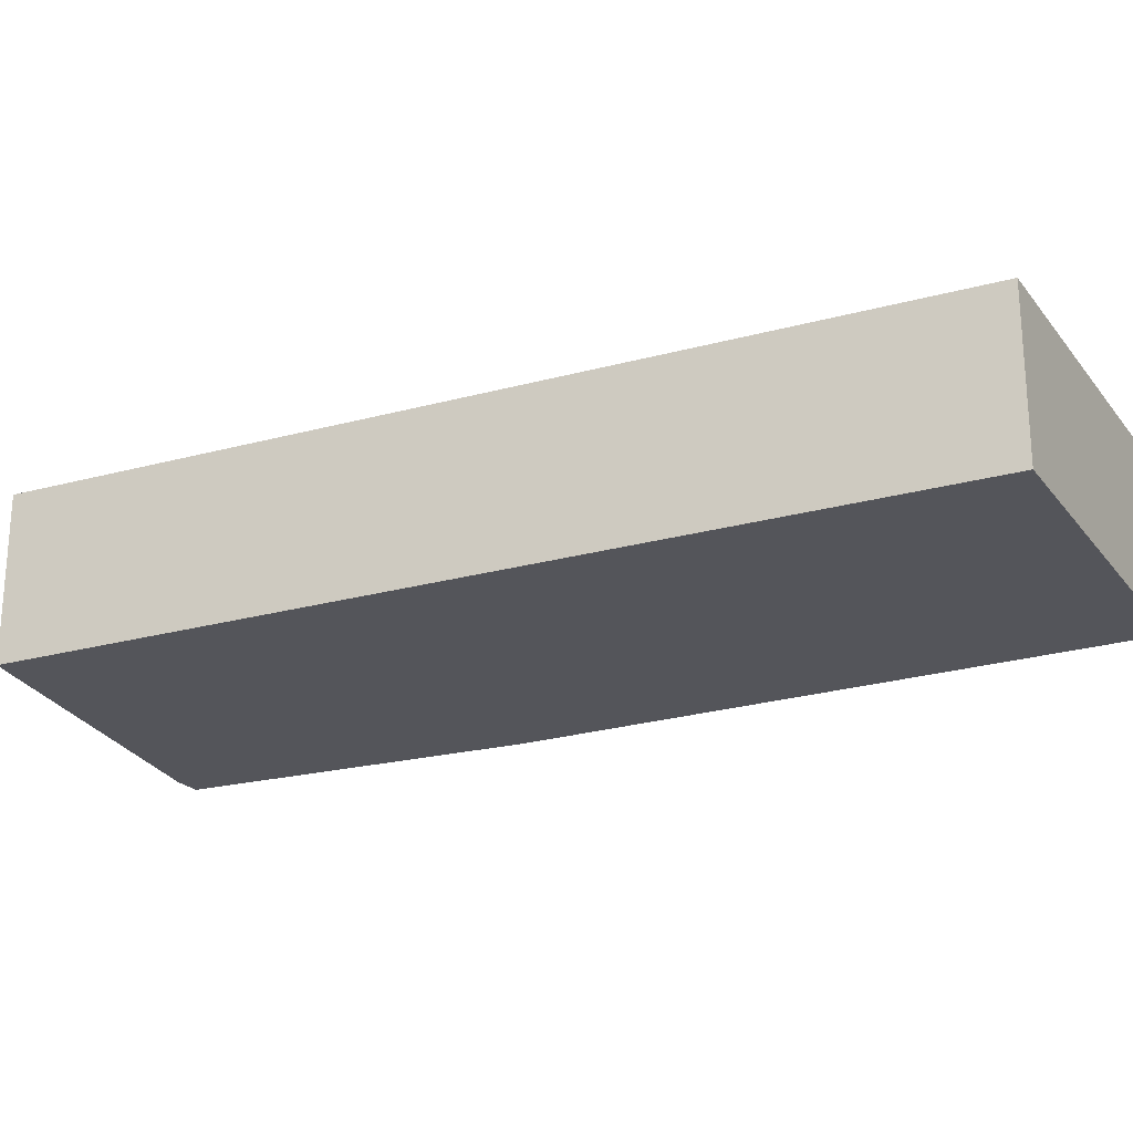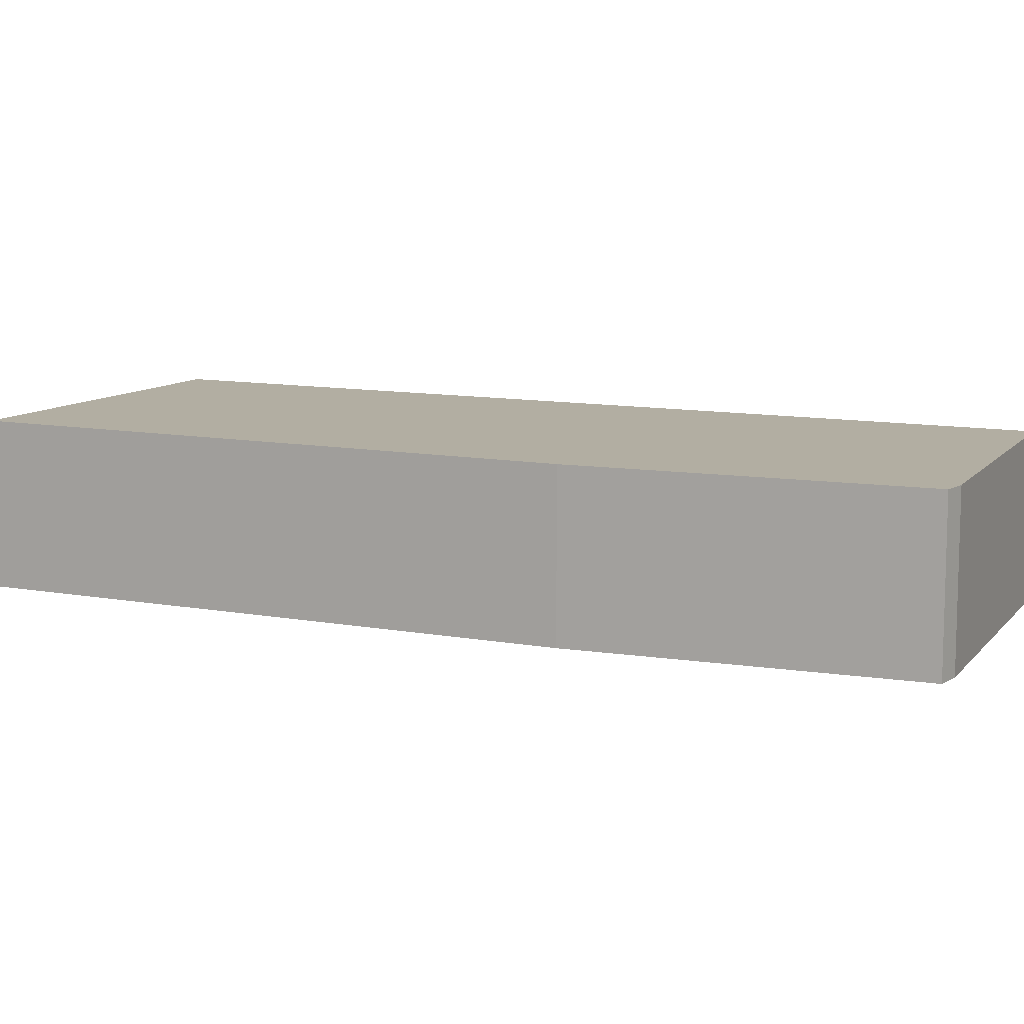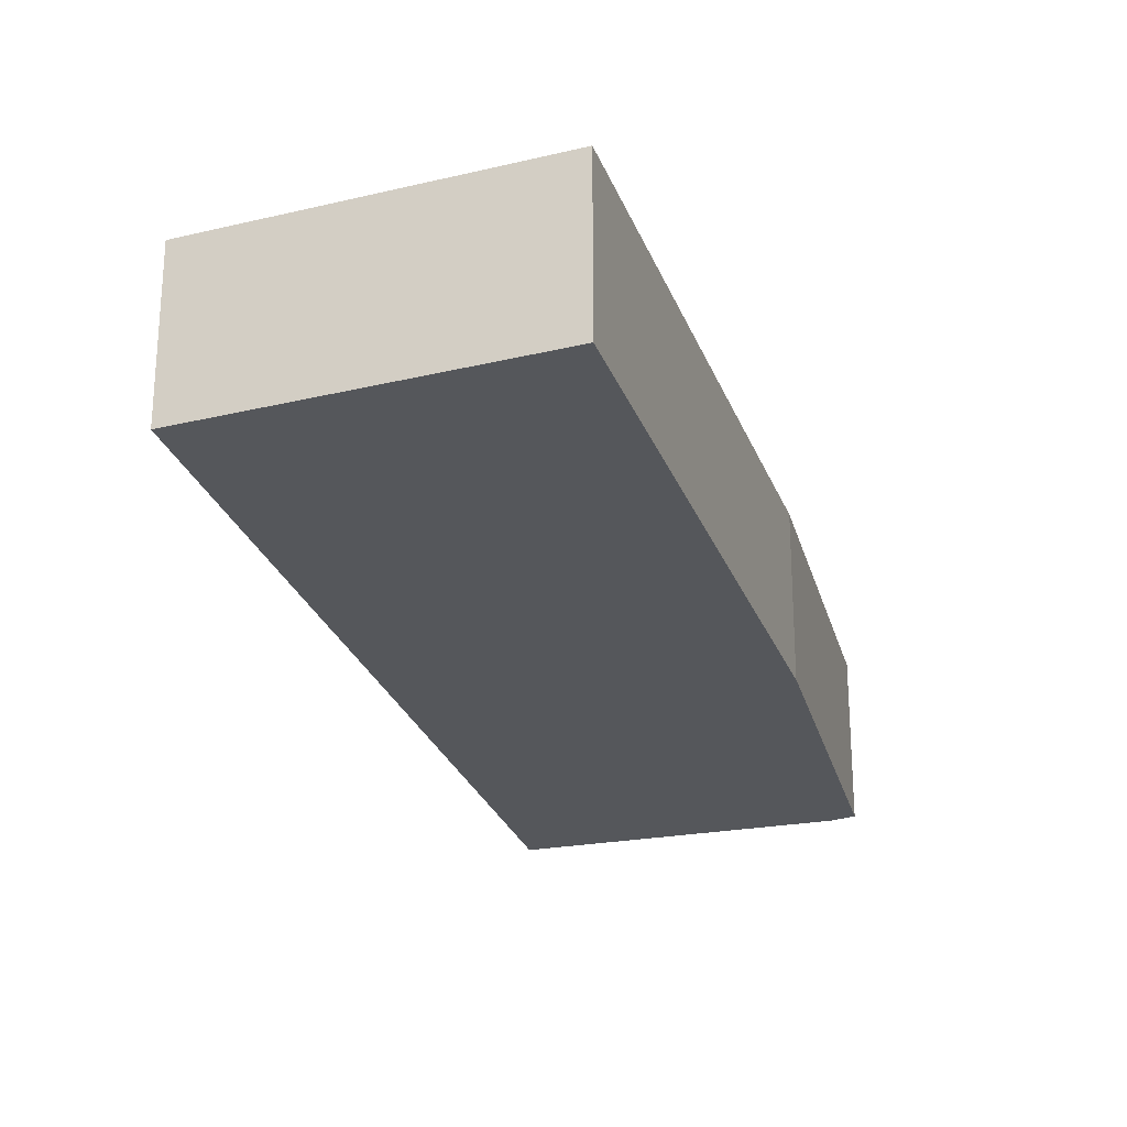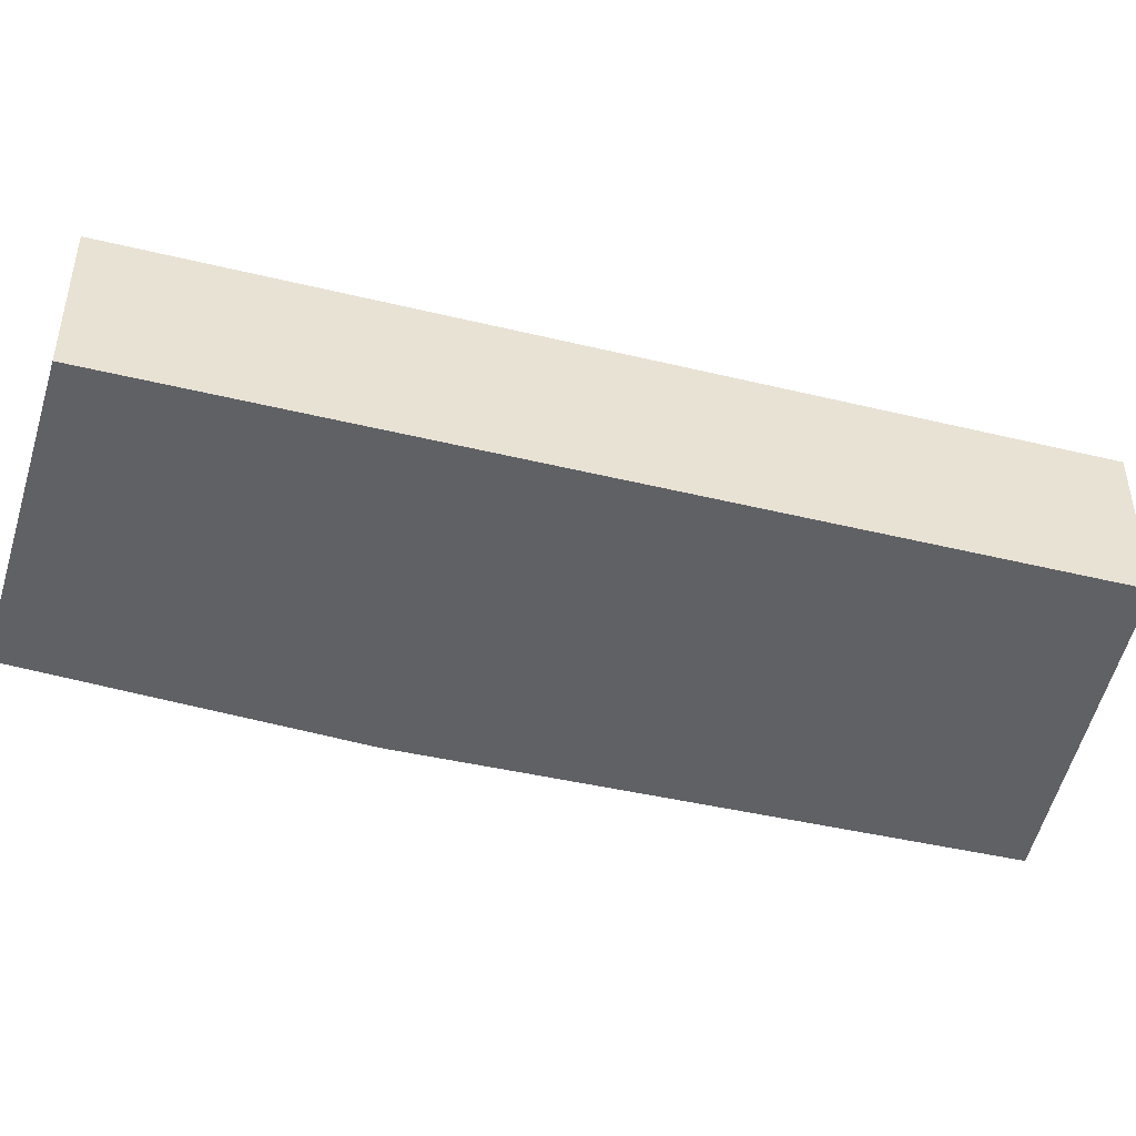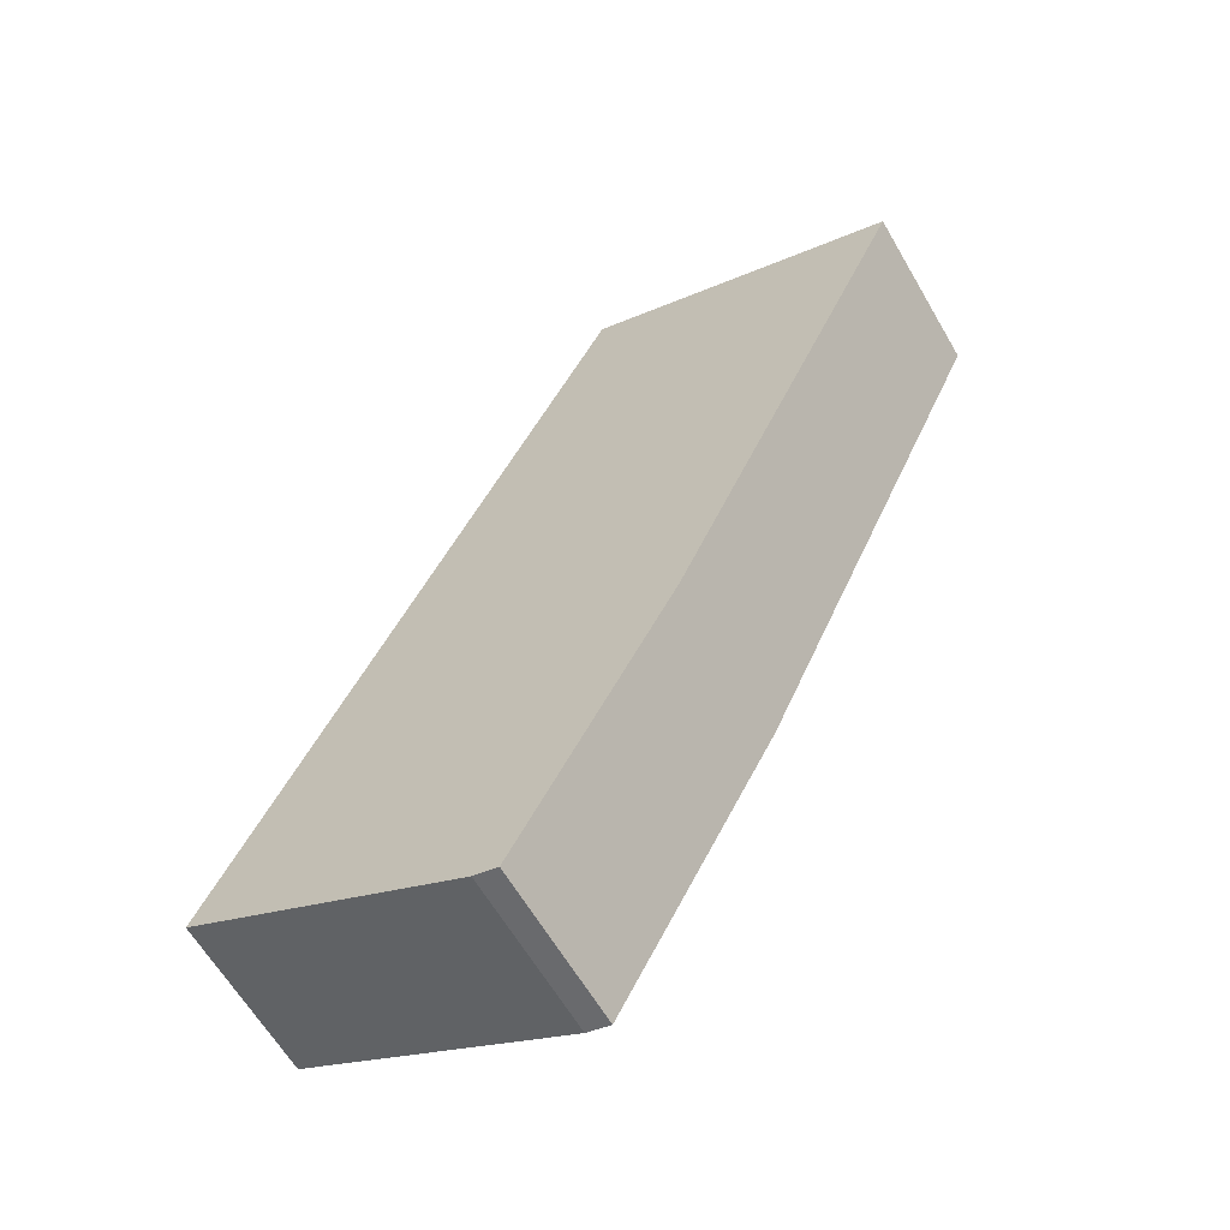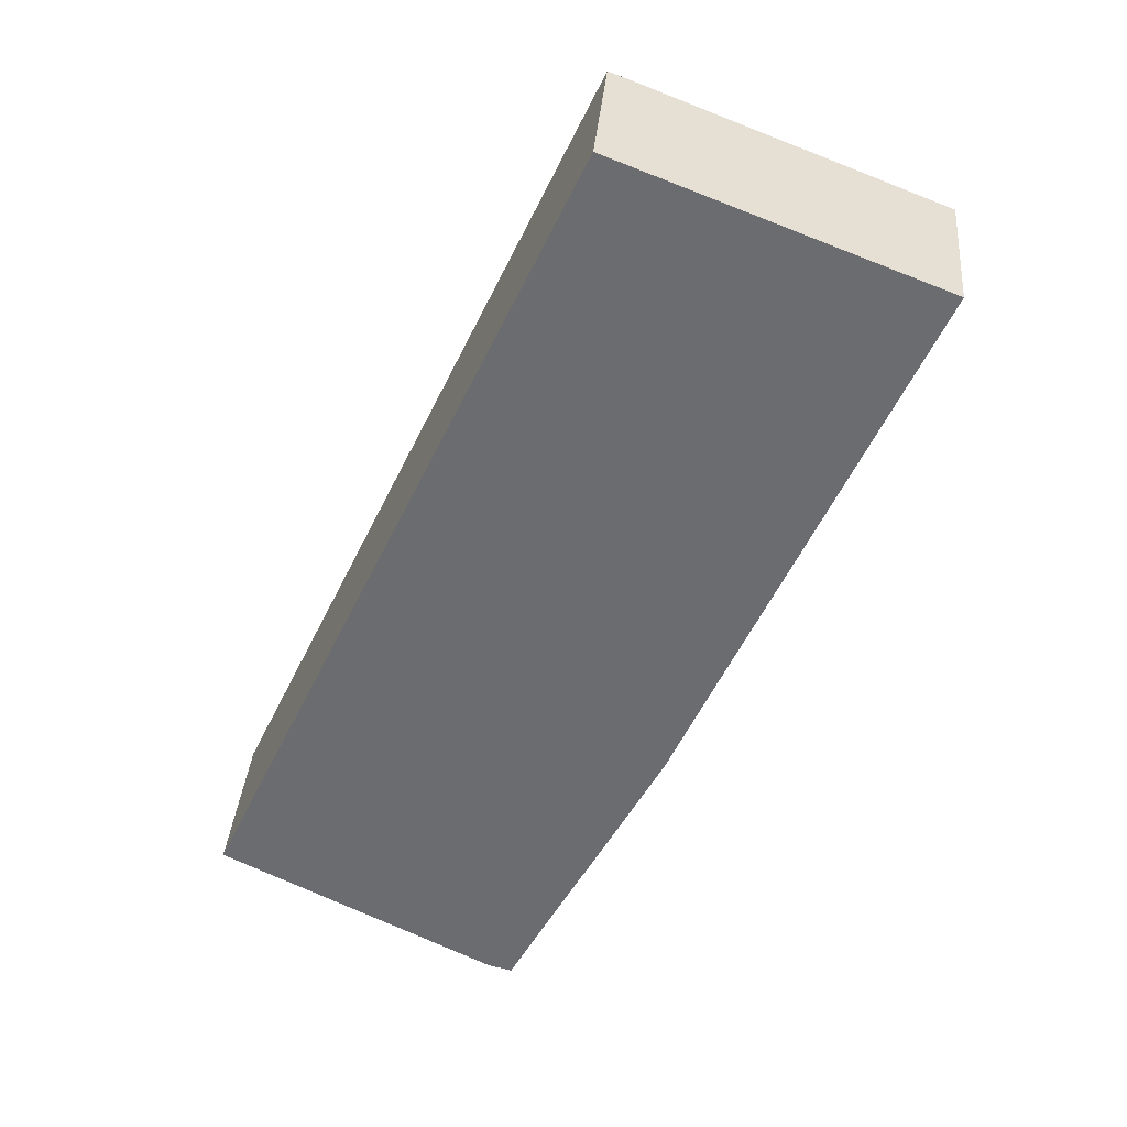
<metadata>
{"format":"obj","ext":"obj","renderer":"f3d","projection":"perspective","resolution":1024,"background":"white","views":[{"elev":-25.0,"azim":-41.1,"up":"+Y"},{"elev":10.7,"azim":139.0,"up":"+Y"},{"elev":-26.5,"azim":41.9,"up":"+Y"},{"elev":-47.6,"azim":-80.3,"up":"+Y"},{"elev":-62.5,"azim":30.2,"up":"+Z"},{"elev":35.7,"azim":5.0,"up":"+Z"}]}
</metadata>
<code>
v  9.555 3.022 5.245
v  7.096 3.022 15.25
v  13.01 3.022 12.97
v  0 3.022 1.85e-16
v  8.509 3.022 2.892
v  5.585 3.022 -2.665
v  5.132 3.022 -2.549
v  8.509 -1.771e-16 2.892
v  5.585 1.632e-16 -2.665
v  9.555 -3.212e-16 5.245
v  13.01 -7.942e-16 12.97
v  5.132 1.561e-16 -2.549
v  0 0 0
v  7.096 -9.337e-16 15.25
g defaultobject
f 1 2 3
f 2 1 4
f 4 1 5
f 4 5 6
f 4 6 7
f 8 6 5
f 6 8 9
f 1 8 5
f 8 1 10
f 10 1 3
f 10 3 11
f 9 7 6
f 7 9 12
f 12 4 7
f 4 12 13
f 13 2 4
f 2 13 14
f 14 3 2
f 3 14 11
f 9 13 12
f 13 9 8
f 13 8 14
f 14 8 10
f 14 10 11

</code>
